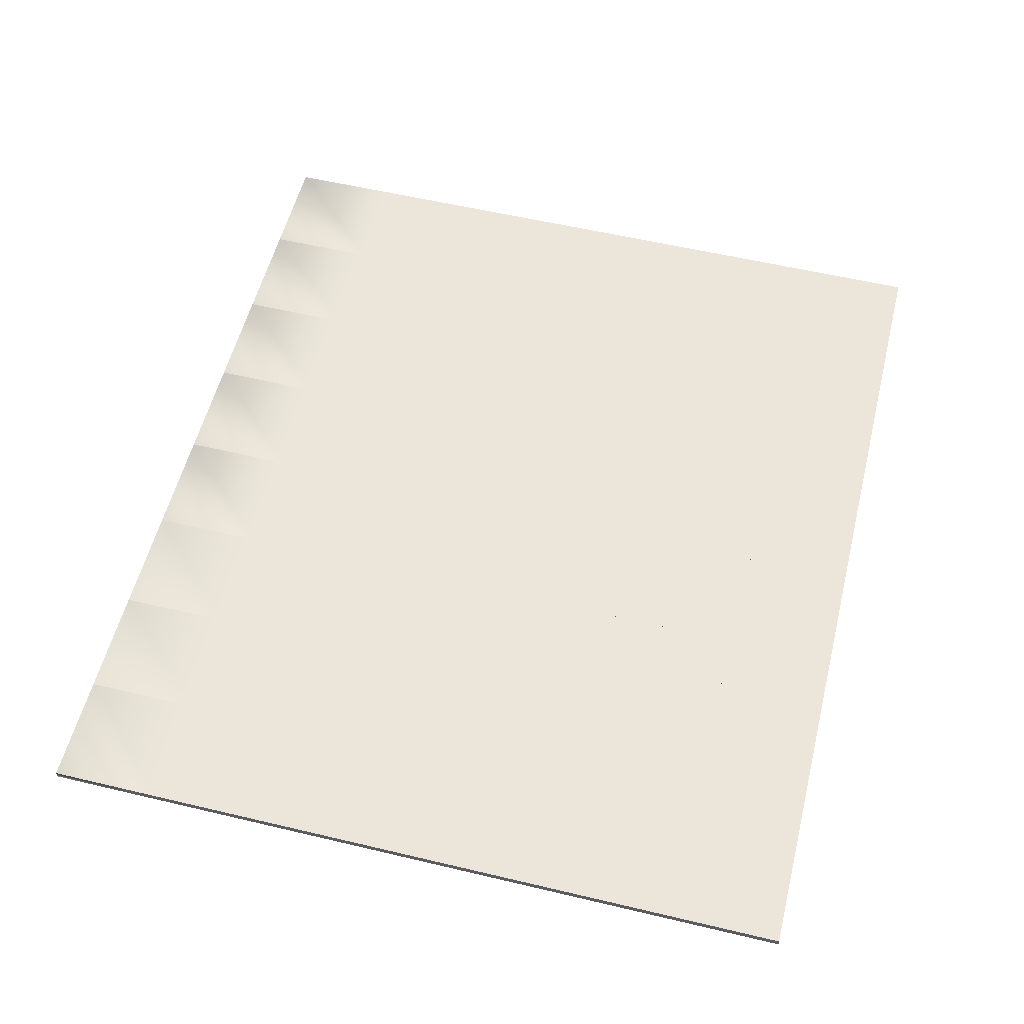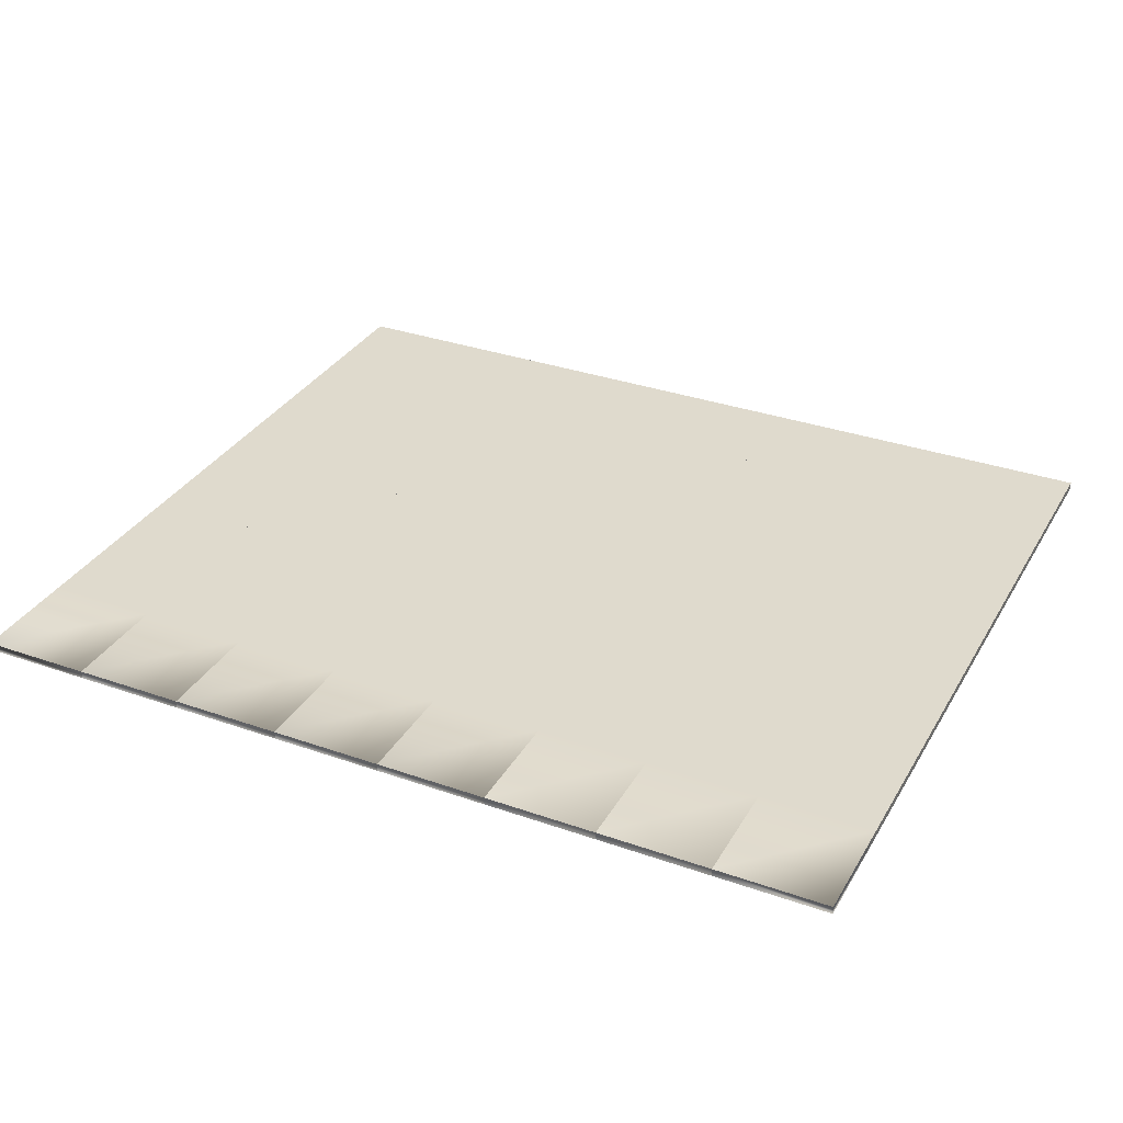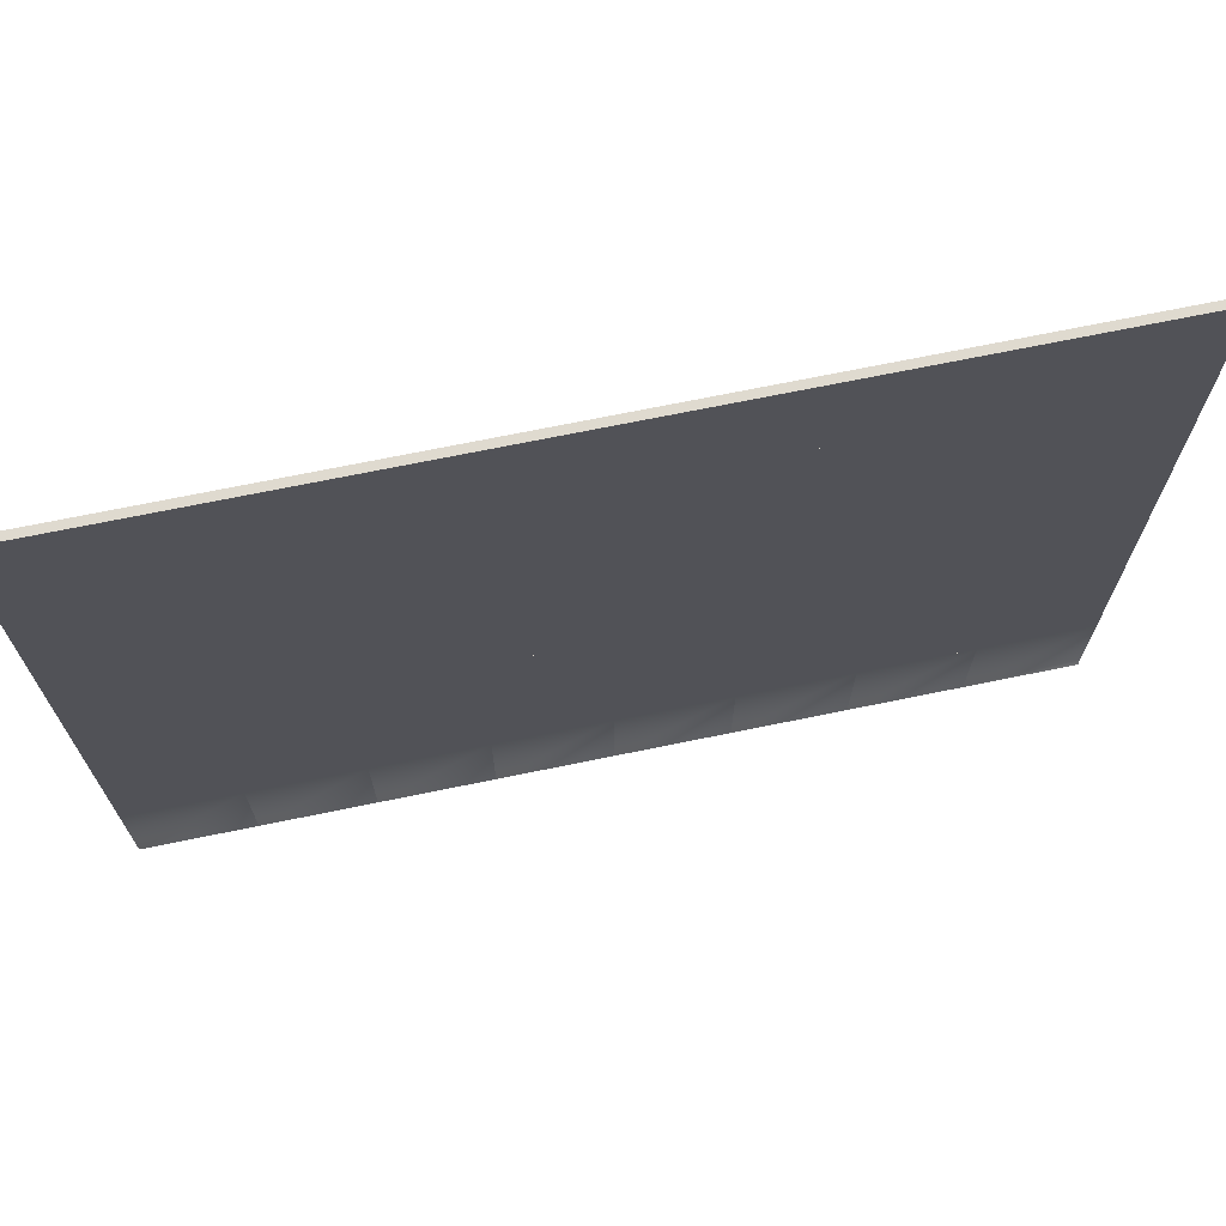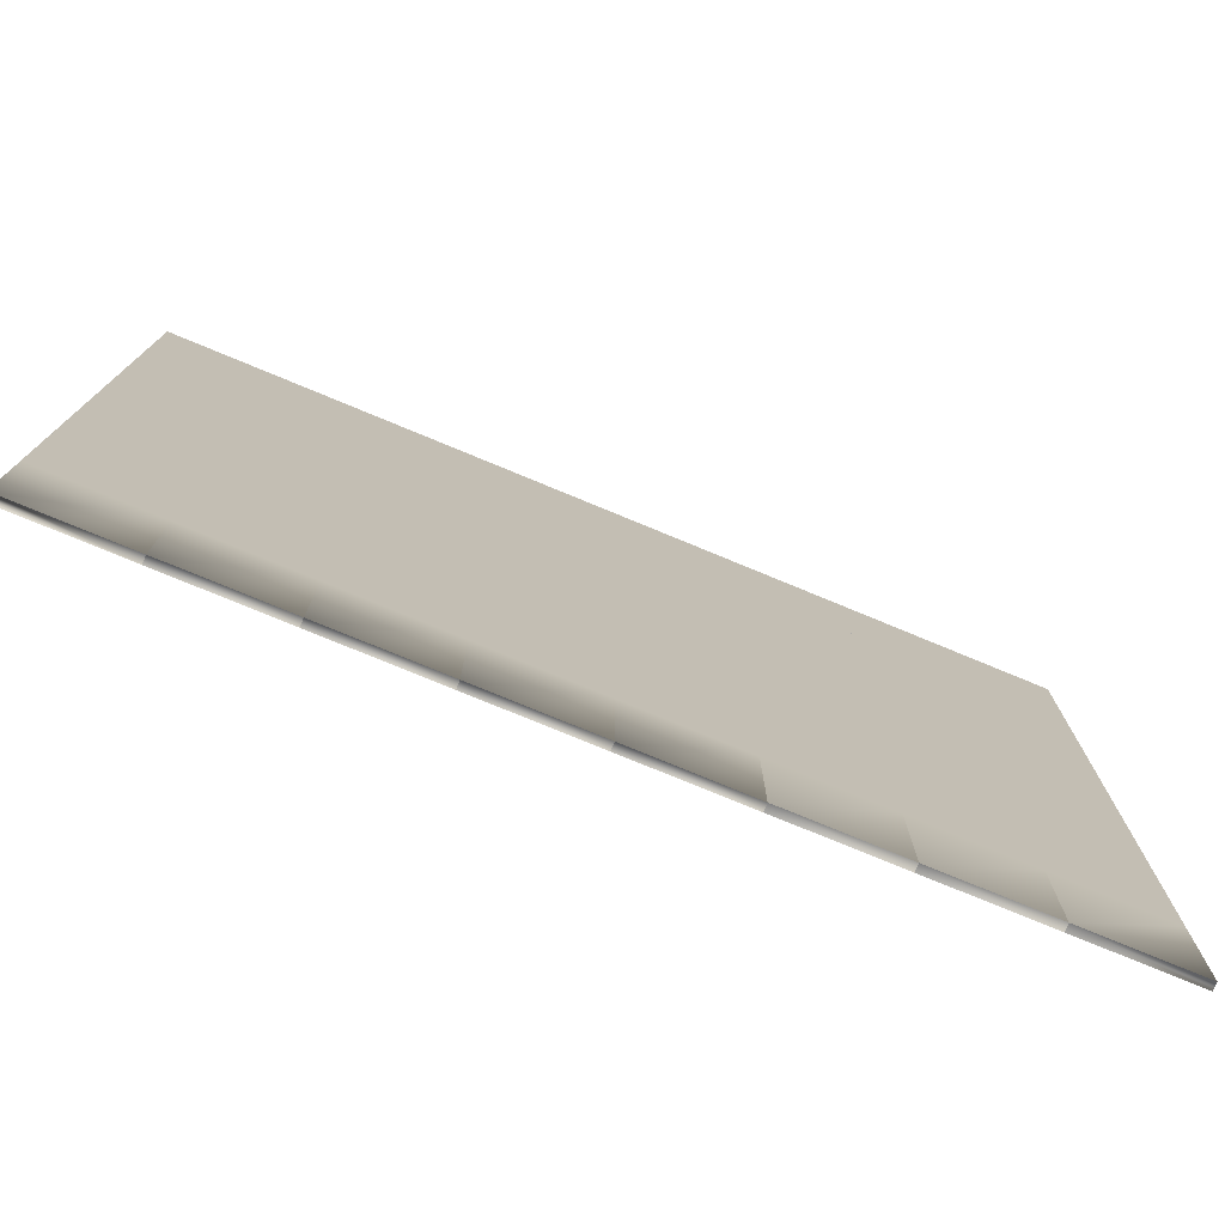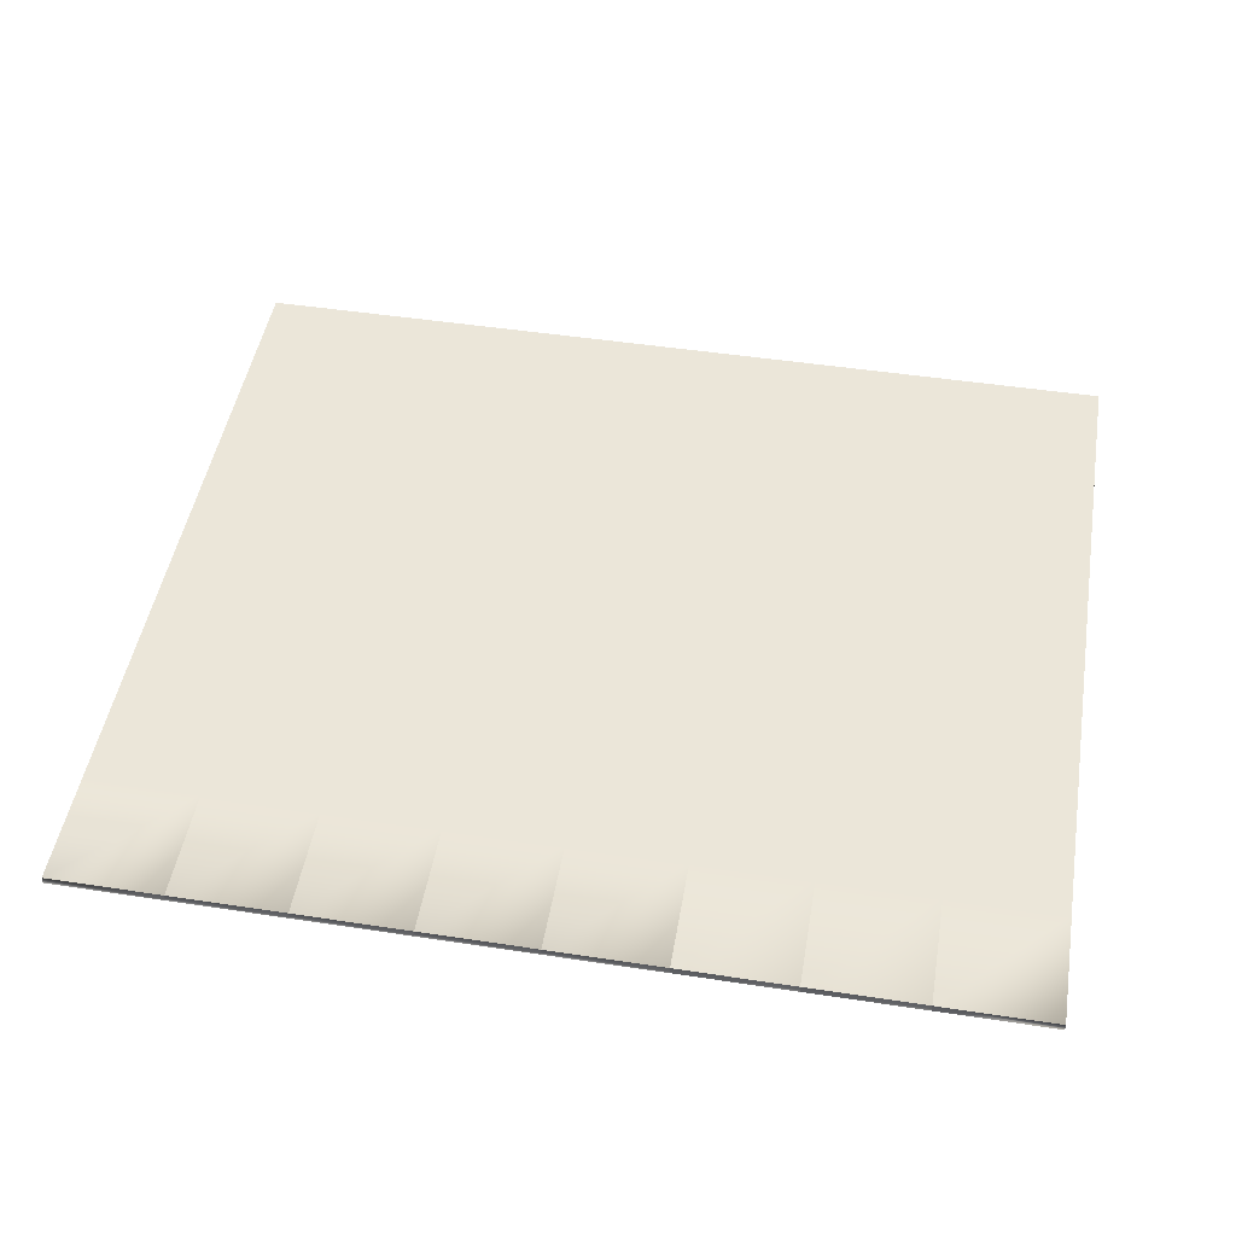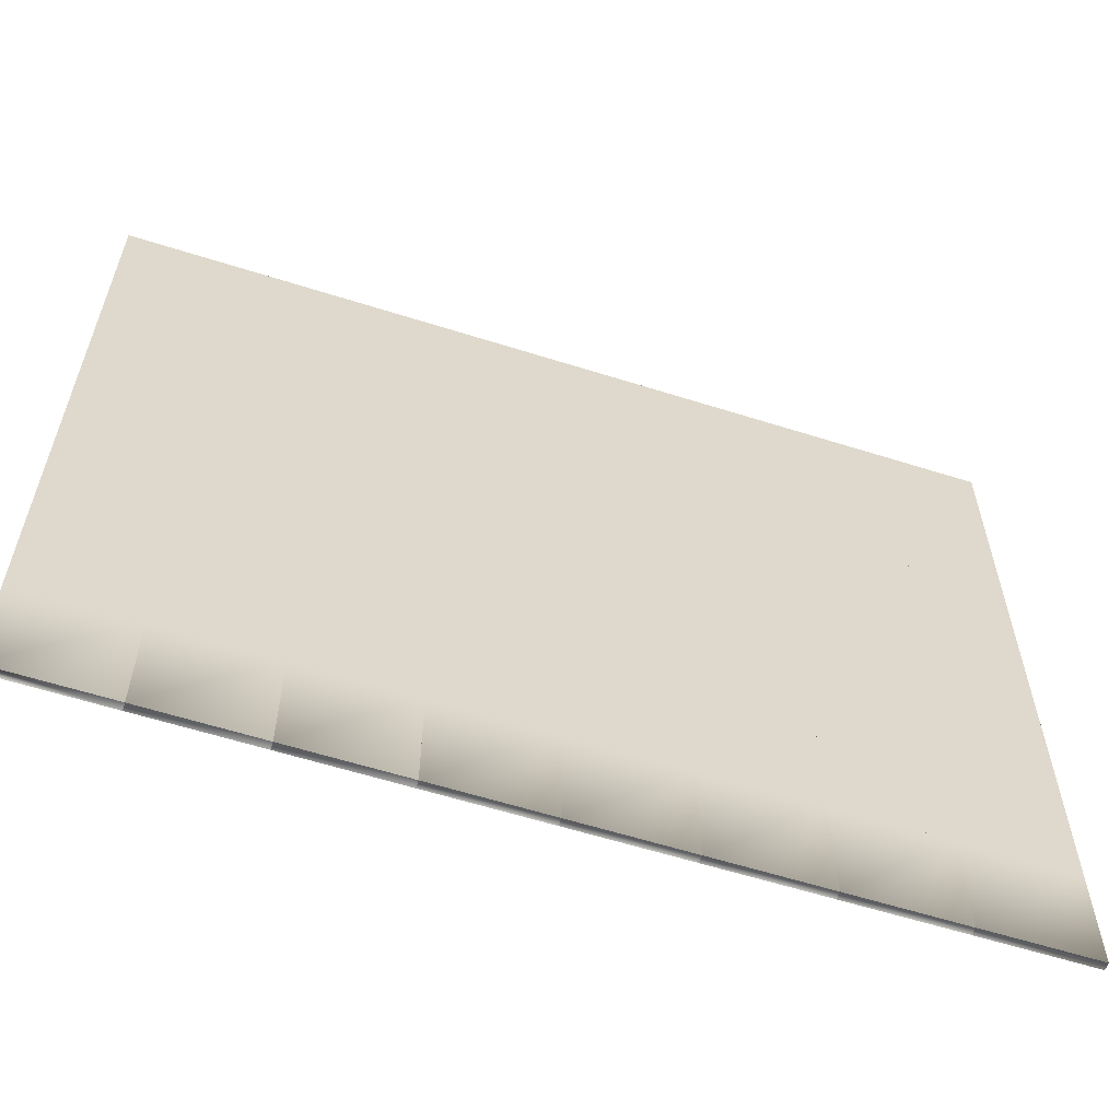
<metadata>
{"format":"obj","ext":"obj","renderer":"f3d","projection":"perspective","resolution":1024,"background":"white","views":[{"elev":56.1,"azim":104.0,"up":"+Z"},{"elev":32.9,"azim":25.9,"up":"+Z"},{"elev":70.6,"azim":168.4,"up":"+Y"},{"elev":-76.7,"azim":-22.5,"up":"+Y"},{"elev":48.1,"azim":9.7,"up":"+Z"},{"elev":-59.8,"azim":162.0,"up":"+Y"}]}
</metadata>
<code>
o Cube
v -0.4291 0.286 -0.004883
v -0.5721 0.286 -0.004883
v -0.5721 0.4291 -0.004883
v -0.4291 0.4291 -0.004883
v -0.5721 0.4291 0.004883
v -0.5721 0.286 0.004883
v -0.4291 0.286 0.004883
v -0.4291 0.4291 0.004883
v -0.4291 0 -0.004883
v -0.5721 0 -0.004883
v -0.5721 0.143 -0.004883
v -0.4291 0.143 -0.004883
v -0.5721 0.143 0.004883
v -0.5721 0 0.004883
v -0.4291 0 0.004883
v -0.4291 0.143 0.004883
v -0.4291 -0.286 -0.004883
v -0.5721 -0.286 -0.004883
v -0.5721 -0.143 -0.004883
v -0.4291 -0.143 -0.004883
v -0.5721 -0.143 0.004883
v -0.5721 -0.286 0.004883
v -0.4291 -0.286 0.004883
v -0.4291 -0.143 0.004883
v -0.5721 -0.4291 -0.004883
v -0.4291 -0.4291 -0.004883
v -0.5721 -0.4291 0.004883
v -0.4291 -0.4291 0.004883
v -0.286 0.4291 -0.004883
v -0.4291 0.5721 -0.004883
v -0.286 0.5721 -0.004883
v -0.286 0.5721 0.004883
v -0.4291 0.5721 0.004883
v -0.286 0.4291 0.004883
v -0.286 0.143 -0.004883
v -0.286 0.286 -0.004883
v -0.286 0.143 0.004883
v -0.286 0.286 0.004883
v -0.286 -0.143 -0.004883
v -0.286 0 -0.004883
v -0.286 -0.143 0.004883
v -0.286 0 0.004883
v -0.286 -0.4291 -0.004883
v -0.286 -0.286 -0.004883
v -0.286 -0.4291 0.004883
v -0.286 -0.286 0.004883
v -0.143 0.286 -0.004883
v -0.143 0.4291 -0.004883
v -0.143 0.286 0.004883
v -0.143 0.4291 0.004883
v -0.143 0 -0.004883
v -0.143 0.143 -0.004883
v -0.143 0 0.004883
v -0.143 0.143 0.004883
v -0.143 -0.286 -0.004883
v -0.143 -0.143 -0.004883
v -0.143 -0.286 0.004883
v -0.143 -0.143 0.004883
v -0.143 -0.4291 -0.004883
v -0.143 -0.4291 0.004883
v 0 0.4291 -0.004883
v -0.143 0.5721 -0.004883
v 0 0.5721 -0.004883
v 0 0.5721 0.004883
v -0.143 0.5721 0.004883
v 0 0.4291 0.004883
v 0 0.143 -0.004883
v 0 0.286 -0.004883
v 0 0.143 0.004883
v 0 0.286 0.004883
v 0 -0.143 -0.004883
v 0 0 -0.004883
v 0 -0.143 0.004883
v 0 0 0.004883
v 0 -0.4291 -0.004883
v 0 -0.286 -0.004883
v 0 -0.4291 0.004883
v 0 -0.286 0.004883
v 0.143 0.286 -0.004883
v 0.143 0.4291 -0.004883
v 0.143 0.286 0.004883
v 0.143 0.4291 0.004883
v 0.143 0 -0.004883
v 0.143 0.143 -0.004883
v 0.143 0 0.004883
v 0.143 0.143 0.004883
v 0.143 -0.286 -0.004883
v 0.143 -0.143 -0.004883
v 0.143 -0.286 0.004883
v 0.143 -0.143 0.004883
v 0.143 -0.4291 -0.004883
v 0.143 -0.4291 0.004883
v 0.286 0.4291 -0.004883
v 0.143 0.5721 -0.004883
v 0.286 0.5721 -0.004883
v 0.286 0.5721 0.004883
v 0.143 0.5721 0.004883
v 0.286 0.4291 0.004883
v 0.286 0.143 -0.004883
v 0.286 0.286 -0.004883
v 0.286 0.143 0.004883
v 0.286 0.286 0.004883
v 0.286 -0.143 -0.004883
v 0.286 0 -0.004883
v 0.286 -0.143 0.004883
v 0.286 0 0.004883
v 0.286 -0.4291 -0.004883
v 0.286 -0.286 -0.004883
v 0.286 -0.4291 0.004883
v 0.286 -0.286 0.004883
v 0.4291 0.286 -0.004883
v 0.4291 0.4291 -0.004883
v 0.4291 0.286 0.004883
v 0.4291 0.4291 0.004883
v 0.4291 0 -0.004883
v 0.4291 0.143 -0.004883
v 0.4291 0 0.004883
v 0.4291 0.143 0.004883
v 0.4291 -0.286 -0.004883
v 0.4291 -0.143 -0.004883
v 0.4291 -0.286 0.004883
v 0.4291 -0.143 0.004883
v 0.4291 -0.4291 -0.004883
v 0.4291 -0.4291 0.004883
v 0.5721 0.4291 -0.004883
v 0.4291 0.5721 -0.004883
v 0.5721 0.5721 -0.004883
v 0.5721 0.5721 0.004883
v 0.4291 0.5721 0.004883
v 0.5721 0.4291 0.004883
v 0.5721 0.143 -0.004883
v 0.5721 0.286 -0.004883
v 0.5721 0.143 0.004883
v 0.5721 0.286 0.004883
v 0.5721 -0.143 -0.004883
v 0.5721 0 -0.004883
v 0.5721 -0.143 0.004883
v 0.5721 0 0.004883
v 0.5721 -0.4291 -0.004883
v 0.5721 -0.286 -0.004883
v 0.5721 -0.4291 0.004883
v 0.5721 -0.286 0.004883
v -0.5721 0.5721 -0.004883
v -0.5721 0.5721 0.004883
f 1 2 3 4
f 5 3 2 6
f 6 7 8 5
f 9 10 11 12
f 13 11 10 14
f 14 15 16 13
f 17 18 19 20
f 21 19 18 22
f 22 23 24 21
f 29 4 30 31
f 32 31 30 33
f 8 34 32 33
f 35 12 1 36
f 16 37 38 7
f 39 20 9 40
f 24 41 42 15
f 43 26 17 44
f 28 45 46 23
f 47 36 29 48
f 38 49 50 34
f 51 40 35 52
f 42 53 54 37
f 55 44 39 56
f 46 57 58 41
f 61 48 62 63
f 64 63 62 65
f 50 66 64 65
f 67 52 47 68
f 54 69 70 49
f 71 56 51 72
f 58 73 74 53
f 75 59 55 76
f 60 77 78 57
f 79 68 61 80
f 70 81 82 66
f 83 72 67 84
f 74 85 86 69
f 87 76 71 88
f 78 89 90 73
f 93 80 94 95
f 96 95 94 97
f 82 98 96 97
f 99 84 79 100
f 86 101 102 81
f 103 88 83 104
f 90 105 106 85
f 107 91 87 108
f 92 109 110 89
f 111 100 93 112
f 102 113 114 98
f 115 104 99 116
f 106 117 118 101
f 119 108 103 120
f 110 121 122 105
f 125 112 126 127
f 128 127 126 129
f 114 130 128 129
f 130 125 127 128
f 131 116 111 132
f 118 133 134 113
f 133 131 132 134
f 135 120 115 136
f 122 137 138 117
f 137 135 136 138
f 139 123 119 140
f 124 141 142 121
f 141 139 140 142
f 28 26 43 45
f 60 59 75 77
f 92 91 107 109
f 124 123 139 141
f 4 3 143 30
f 33 30 143 144
f 144 143 3 5
f 5 8 33 144
f 8 4 30 33
f 5 3 4 8
f 7 1 4 8
f 6 2 1 7
f 12 11 2 1
f 6 2 11 13
f 13 16 7 6
f 16 12 1 7
f 13 11 12 16
f 15 9 12 16
f 14 10 9 15
f 20 19 10 9
f 14 10 19 21
f 21 24 15 14
f 24 20 9 15
f 21 19 20 24
f 23 17 20 24
f 22 18 17 23
f 26 25 18 17
f 22 18 25 27
f 27 28 23 22
f 28 26 17 23
f 27 25 26 28
f 34 29 31 32
f 8 4 29 34
f 36 1 4 29
f 7 38 34 8
f 38 36 29 34
f 7 1 36 38
f 37 35 36 38
f 16 12 35 37
f 40 9 12 35
f 15 42 37 16
f 42 40 35 37
f 15 9 40 42
f 41 39 40 42
f 24 20 39 41
f 44 17 20 39
f 23 46 41 24
f 46 44 39 41
f 23 17 44 46
f 45 43 44 46
f 48 29 31 62
f 65 62 31 32
f 34 50 65 32
f 50 48 62 65
f 34 29 48 50
f 49 47 48 50
f 38 36 47 49
f 52 35 36 47
f 37 54 49 38
f 54 52 47 49
f 37 35 52 54
f 53 51 52 54
f 42 40 51 53
f 56 39 40 51
f 41 58 53 42
f 58 56 51 53
f 41 39 56 58
f 57 55 56 58
f 46 44 55 57
f 59 43 44 55
f 45 60 57 46
f 60 59 55 57
f 45 43 59 60
f 66 61 63 64
f 50 48 61 66
f 68 47 48 61
f 49 70 66 50
f 70 68 61 66
f 49 47 68 70
f 69 67 68 70
f 54 52 67 69
f 72 51 52 67
f 53 74 69 54
f 74 72 67 69
f 53 51 72 74
f 73 71 72 74
f 58 56 71 73
f 76 55 56 71
f 57 78 73 58
f 78 76 71 73
f 57 55 76 78
f 77 75 76 78
f 80 61 63 94
f 97 94 63 64
f 66 82 97 64
f 82 80 94 97
f 66 61 80 82
f 81 79 80 82
f 70 68 79 81
f 84 67 68 79
f 69 86 81 70
f 86 84 79 81
f 69 67 84 86
f 85 83 84 86
f 74 72 83 85
f 88 71 72 83
f 73 90 85 74
f 90 88 83 85
f 73 71 88 90
f 89 87 88 90
f 78 76 87 89
f 91 75 76 87
f 77 92 89 78
f 92 91 87 89
f 77 75 91 92
f 98 93 95 96
f 82 80 93 98
f 100 79 80 93
f 81 102 98 82
f 102 100 93 98
f 81 79 100 102
f 101 99 100 102
f 86 84 99 101
f 104 83 84 99
f 85 106 101 86
f 106 104 99 101
f 85 83 104 106
f 105 103 104 106
f 90 88 103 105
f 108 87 88 103
f 89 110 105 90
f 110 108 103 105
f 89 87 108 110
f 109 107 108 110
f 112 93 95 126
f 129 126 95 96
f 98 114 129 96
f 114 112 126 129
f 98 93 112 114
f 113 111 112 114
f 102 100 111 113
f 116 99 100 111
f 101 118 113 102
f 118 116 111 113
f 101 99 116 118
f 117 115 116 118
f 106 104 115 117
f 120 103 104 115
f 105 122 117 106
f 122 120 115 117
f 105 103 120 122
f 121 119 120 122
f 110 108 119 121
f 123 107 108 119
f 109 124 121 110
f 124 123 119 121
f 109 107 123 124
f 114 112 125 130
f 132 111 112 125
f 113 134 130 114
f 134 132 125 130
f 113 111 132 134
f 118 116 131 133
f 136 115 116 131
f 117 138 133 118
f 138 136 131 133
f 117 115 136 138
f 122 120 135 137
f 140 119 120 135
f 121 142 137 122
f 142 140 135 137
f 121 119 140 142

</code>
